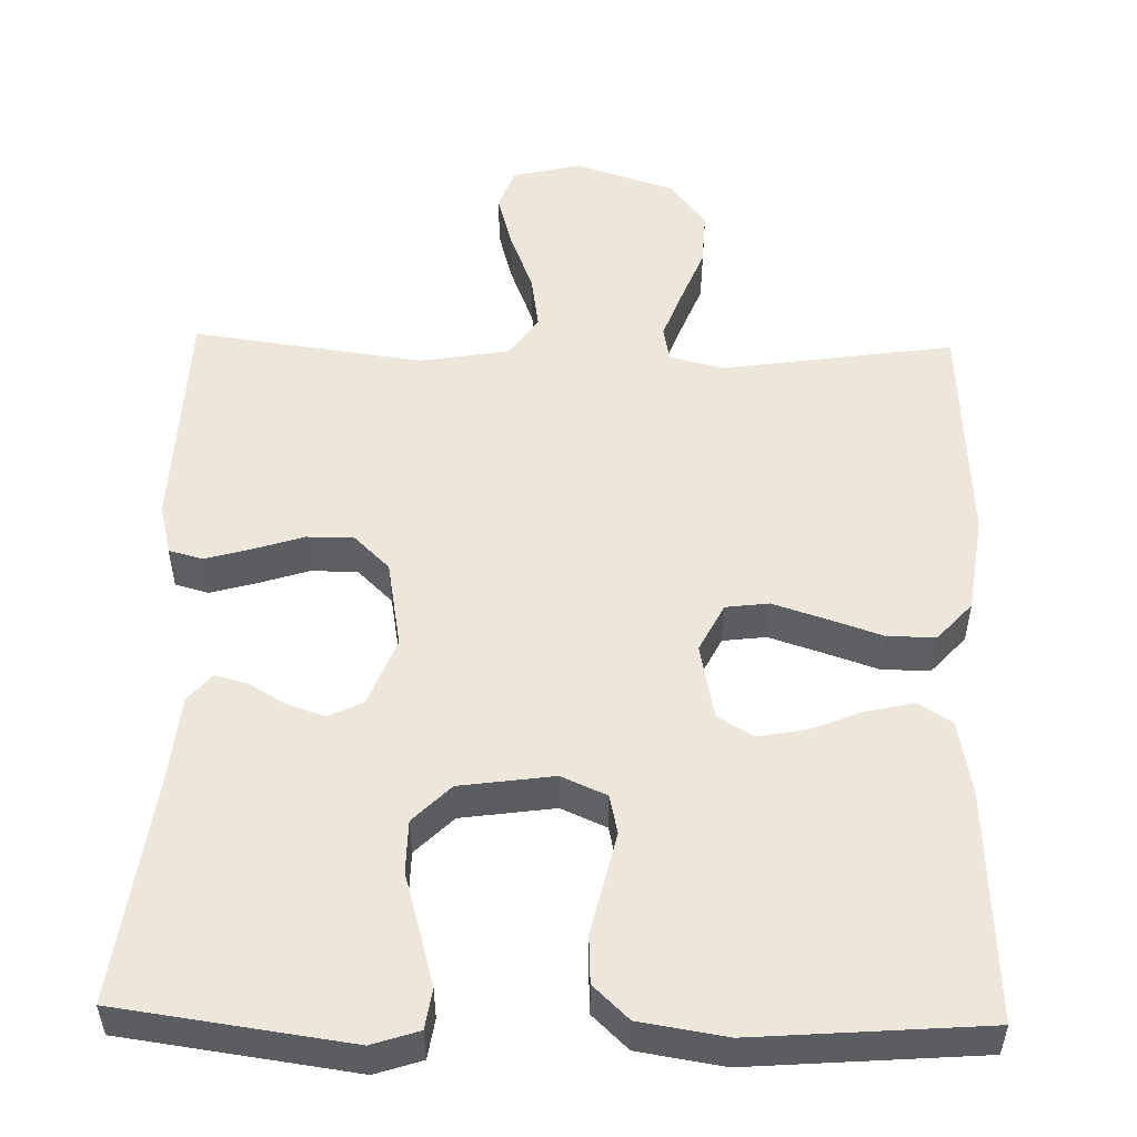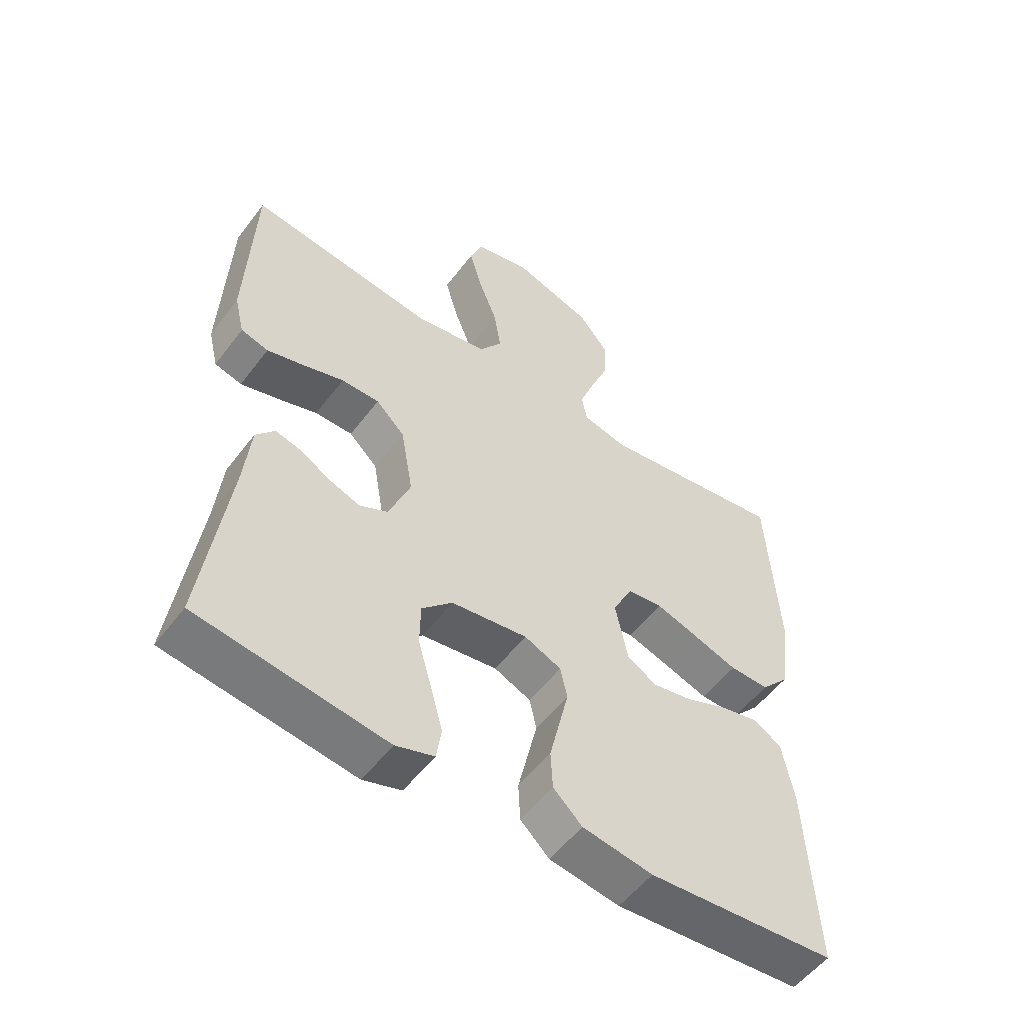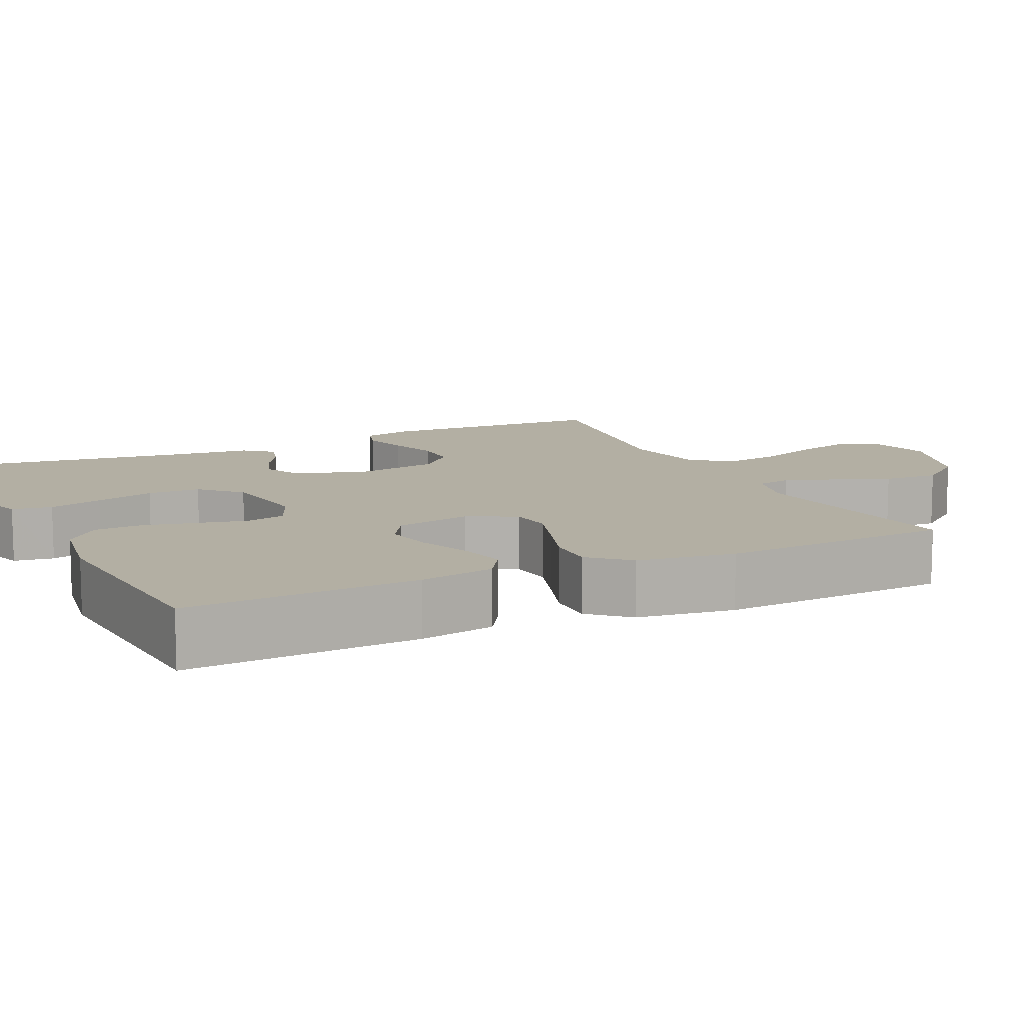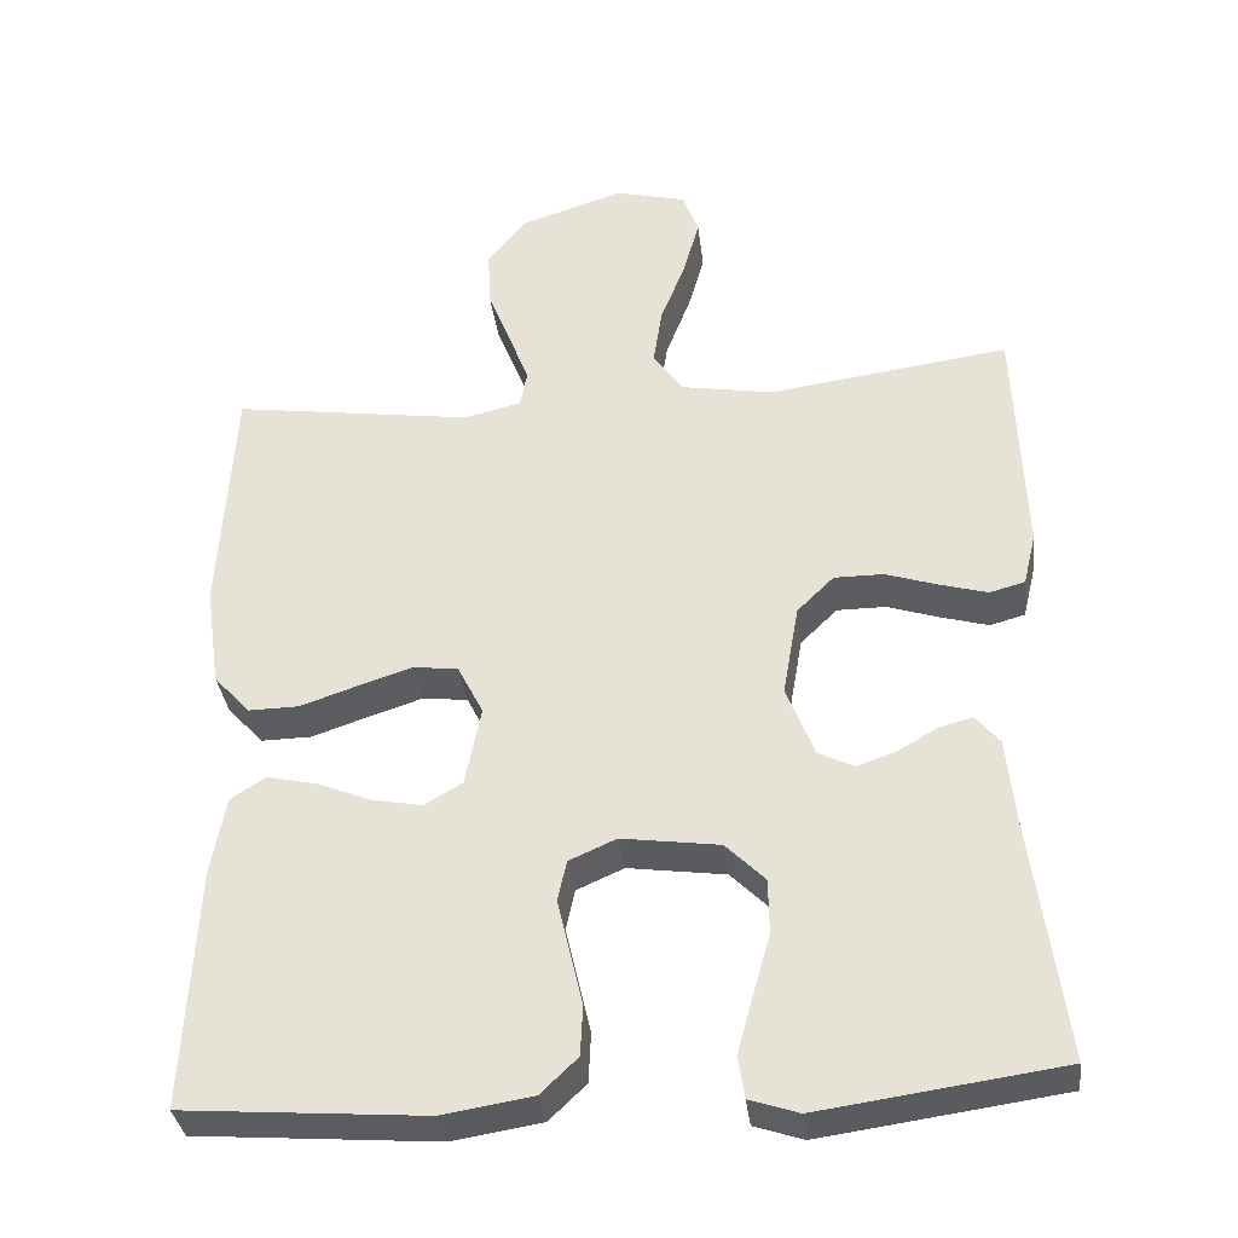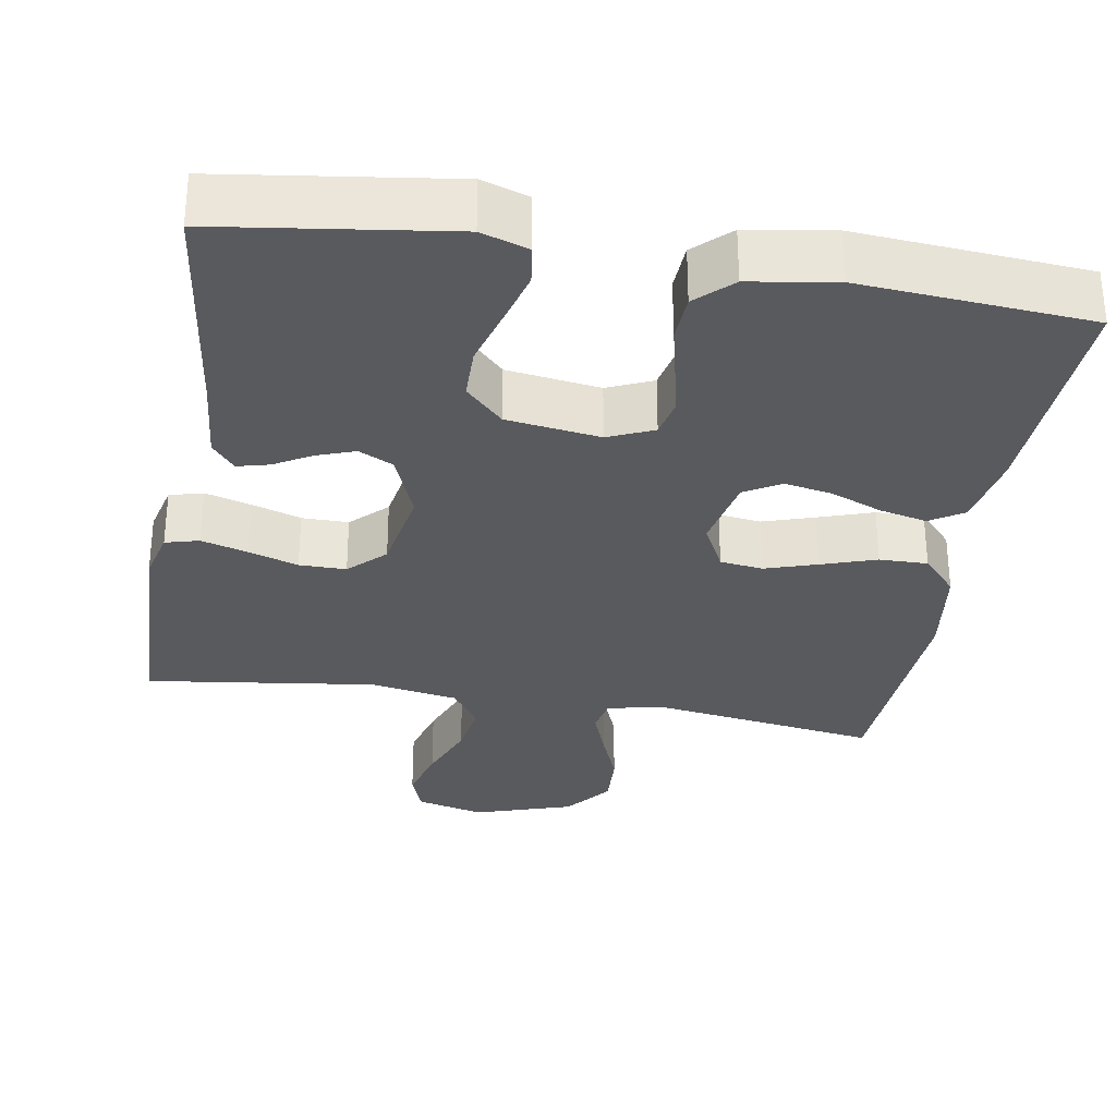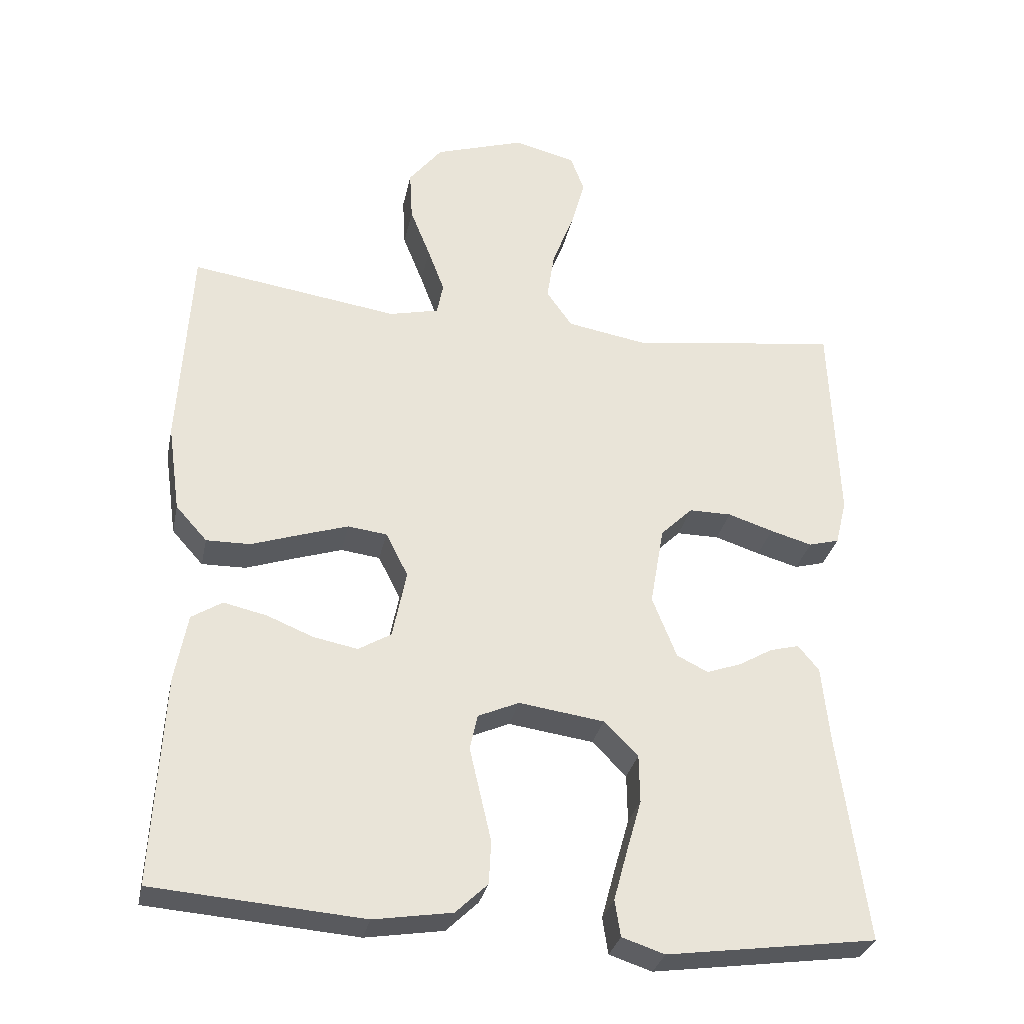
<metadata>
{"format":"obj","ext":"obj","renderer":"f3d","projection":"perspective","resolution":1024,"background":"white","views":[{"elev":52.4,"azim":-178.6,"up":"+Y"},{"elev":-54.2,"azim":143.6,"up":"+Z"},{"elev":11.1,"azim":-115.5,"up":"+Y"},{"elev":-34.7,"azim":6.9,"up":"+Z"},{"elev":-31.2,"azim":170.3,"up":"+Y"},{"elev":-30.9,"azim":-11.7,"up":"+Z"}]}
</metadata>
<code>
v 0.5 0.07 -0.5
v 0.2 0.07 -0.542
v 0.139 0.07 -0.522
v 0.131 0.07 -0.47
v 0.15 0.07 -0.4
v 0.172 0.07 -0.323
v 0.171 0.07 -0.254
v 0.122 0.07 -0.205
v 0 0.07 -0.188
v -0.059 0.07 -0.214
v -0.07 0.07 -0.265
v -0.055 0.07 -0.33
v -0.039 0.07 -0.399
v -0.042 0.07 -0.461
v -0.088 0.07 -0.505
v -0.2 0.07 -0.523
v -0.5 0.07 -0.5
v -0.485 0.07 -0.2
v -0.467 0.07 -0.102
v -0.423 0.07 -0.074
v -0.361 0.07 -0.088
v -0.294 0.07 -0.115
v -0.231 0.07 -0.127
v -0.184 0.07 -0.099
v -0.164 0.07 0
v -0.196 0.07 0.063
v -0.252 0.07 0.07
v -0.32 0.07 0.048
v -0.391 0.07 0.024
v -0.454 0.07 0.023
v -0.499 0.07 0.073
v -0.517 0.07 0.2
v -0.5 0.07 0.5
v -0.2 0.07 0.456
v -0.129 0.07 0.473
v -0.12 0.07 0.519
v -0.144 0.07 0.583
v -0.173 0.07 0.656
v -0.177 0.07 0.729
v -0.129 0.07 0.79
v 0 0.07 0.832
v 0.089 0.07 0.81
v 0.109 0.07 0.756
v 0.089 0.07 0.684
v 0.058 0.07 0.604
v 0.047 0.07 0.532
v 0.084 0.07 0.479
v 0.2 0.07 0.459
v 0.5 0.07 0.5
v 0.511 0.07 0.2
v 0.495 0.07 0.134
v 0.451 0.07 0.122
v 0.391 0.07 0.139
v 0.326 0.07 0.16
v 0.265 0.07 0.16
v 0.219 0.07 0.115
v 0.199 0.07 0
v 0.234 0.07 -0.089
v 0.279 0.07 -0.111
v 0.329 0.07 -0.093
v 0.377 0.07 -0.065
v 0.419 0.07 -0.054
v 0.449 0.07 -0.09
v 0.46 0.07 -0.2
v 0.5 0 -0.5
v 0.2 0 -0.542
v 0.139 0 -0.522
v 0.131 0 -0.47
v 0.15 0 -0.4
v 0.172 0 -0.323
v 0.171 0 -0.254
v 0.122 0 -0.205
v 0 0 -0.188
v -0.059 0 -0.214
v -0.07 0 -0.265
v -0.055 0 -0.33
v -0.039 0 -0.399
v -0.042 0 -0.461
v -0.088 0 -0.505
v -0.2 0 -0.523
v -0.5 0 -0.5
v -0.485 0 -0.2
v -0.467 0 -0.102
v -0.423 0 -0.074
v -0.361 0 -0.088
v -0.294 0 -0.115
v -0.231 0 -0.127
v -0.184 0 -0.099
v -0.164 0 0
v -0.196 0 0.063
v -0.252 0 0.07
v -0.32 0 0.048
v -0.391 0 0.024
v -0.454 0 0.023
v -0.499 0 0.073
v -0.517 0 0.2
v -0.5 0 0.5
v -0.2 0 0.456
v -0.129 0 0.473
v -0.12 0 0.519
v -0.144 0 0.583
v -0.173 0 0.656
v -0.177 0 0.729
v -0.129 0 0.79
v 0 0 0.832
v 0.089 0 0.81
v 0.109 0 0.756
v 0.089 0 0.684
v 0.058 0 0.604
v 0.047 0 0.532
v 0.084 0 0.479
v 0.2 0 0.459
v 0.5 0 0.5
v 0.511 0 0.2
v 0.495 0 0.134
v 0.451 0 0.122
v 0.391 0 0.139
v 0.326 0 0.16
v 0.265 0 0.16
v 0.219 0 0.115
v 0.199 0 0
v 0.234 0 -0.089
v 0.279 0 -0.111
v 0.329 0 -0.093
v 0.377 0 -0.065
v 0.419 0 -0.054
v 0.449 0 -0.09
v 0.46 0 -0.2
f 61 62 63 64
f 60 61 64 1
f 59 60 1 2
f 58 59 2 3
f 51 52 53 54
f 49 50 51 54
f 48 49 54 55
f 47 48 55 56
f 42 43 44 45
f 42 45 46
f 41 42 46
f 40 41 46
f 37 38 39 40
f 36 37 40 46
f 35 36 46 47
f 31 32 33 34
f 28 29 30 31
f 27 28 31 34
f 26 27 34 35
f 19 20 21 22
f 19 22 23
f 18 19 23
f 17 18 23
f 16 17 23 24
f 12 13 14 15
f 11 12 15 16
f 10 11 16 24
f 3 4 5 6
f 58 3 6
f 57 58 6 7
f 47 56 57
f 25 26 35 47
f 9 10 24 25
f 8 9 25 47
f 7 8 47 57
f 128 127 126 125
f 65 128 125 124
f 66 65 124 123
f 67 66 123 122
f 118 117 116 115
f 118 115 114 113
f 119 118 113 112
f 120 119 112 111
f 109 108 107 106
f 110 109 106
f 110 106 105
f 110 105 104
f 104 103 102 101
f 110 104 101 100
f 111 110 100 99
f 98 97 96 95
f 95 94 93 92
f 98 95 92 91
f 99 98 91 90
f 86 85 84 83
f 87 86 83
f 87 83 82
f 87 82 81
f 88 87 81 80
f 79 78 77 76
f 80 79 76 75
f 88 80 75 74
f 70 69 68 67
f 70 67 122
f 71 70 122 121
f 121 120 111
f 111 99 90 89
f 89 88 74 73
f 111 89 73 72
f 121 111 72 71
f 1 65 66 2
f 2 66 67 3
f 3 67 68 4
f 4 68 69 5
f 5 69 70 6
f 6 70 71 7
f 7 71 72 8
f 8 72 73 9
f 9 73 74 10
f 10 74 75 11
f 11 75 76 12
f 12 76 77 13
f 13 77 78 14
f 14 78 79 15
f 15 79 80 16
f 16 80 81 17
f 17 81 82 18
f 18 82 83 19
f 19 83 84 20
f 20 84 85 21
f 21 85 86 22
f 22 86 87 23
f 23 87 88 24
f 24 88 89 25
f 25 89 90 26
f 26 90 91 27
f 27 91 92 28
f 28 92 93 29
f 29 93 94 30
f 30 94 95 31
f 31 95 96 32
f 32 96 97 33
f 33 97 98 34
f 34 98 99 35
f 35 99 100 36
f 36 100 101 37
f 37 101 102 38
f 38 102 103 39
f 39 103 104 40
f 40 104 105 41
f 41 105 106 42
f 42 106 107 43
f 43 107 108 44
f 44 108 109 45
f 45 109 110 46
f 46 110 111 47
f 47 111 112 48
f 48 112 113 49
f 49 113 114 50
f 50 114 115 51
f 51 115 116 52
f 52 116 117 53
f 53 117 118 54
f 54 118 119 55
f 55 119 120 56
f 56 120 121 57
f 57 121 122 58
f 58 122 123 59
f 59 123 124 60
f 60 124 125 61
f 61 125 126 62
f 62 126 127 63
f 63 127 128 64
f 64 128 65 1

</code>
